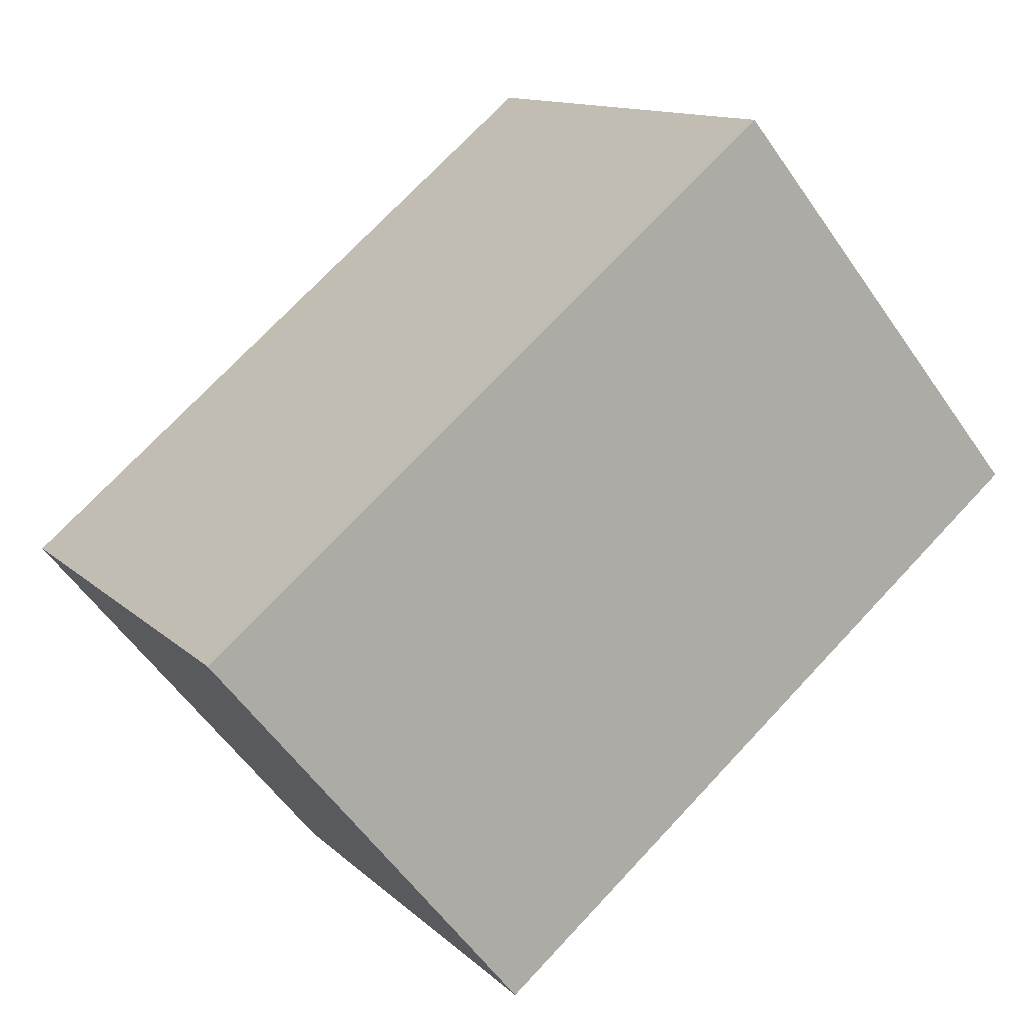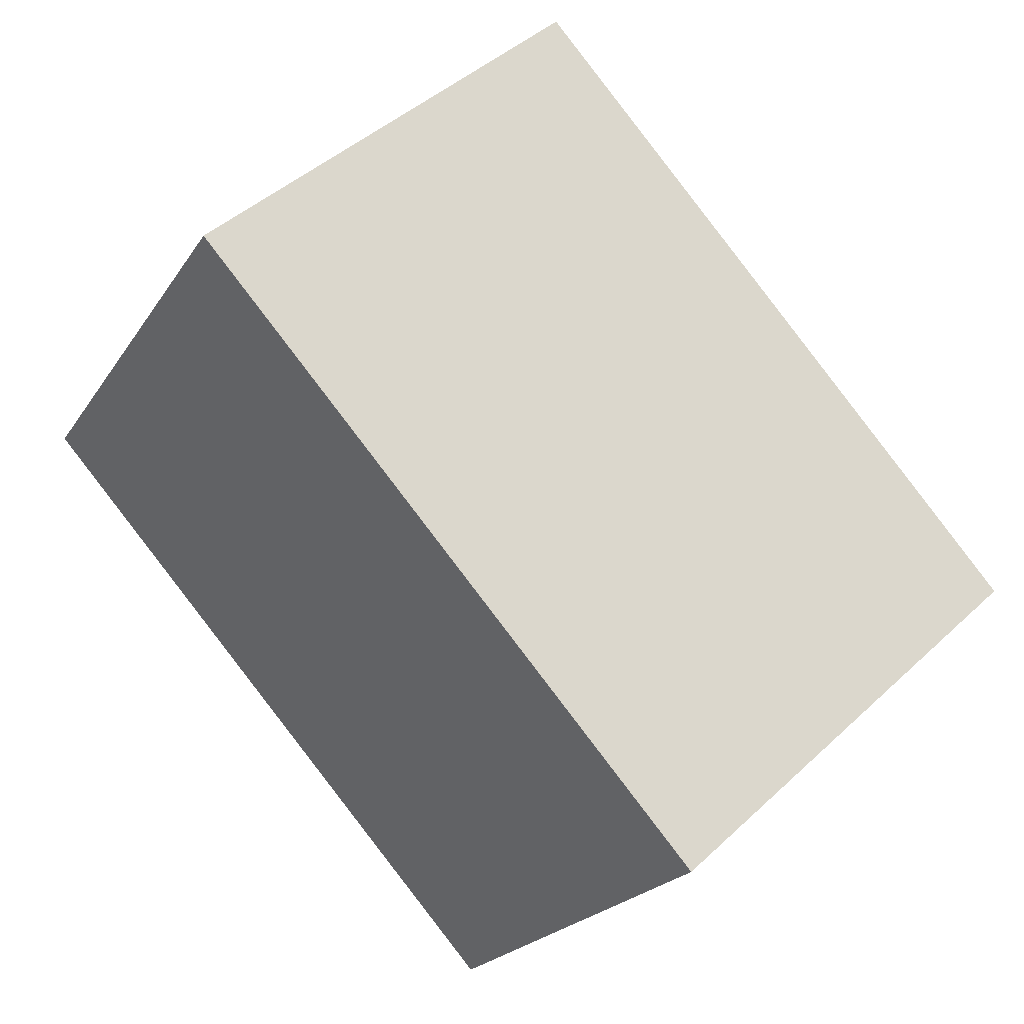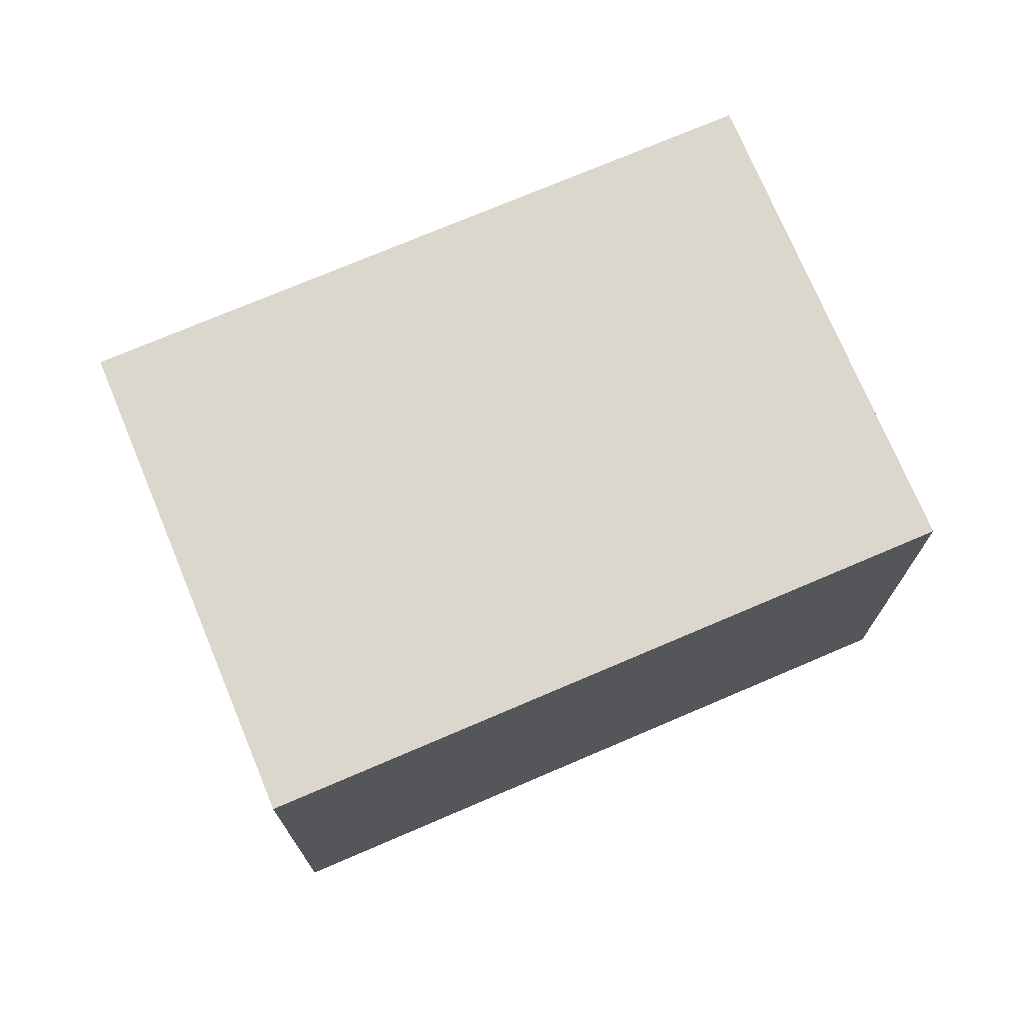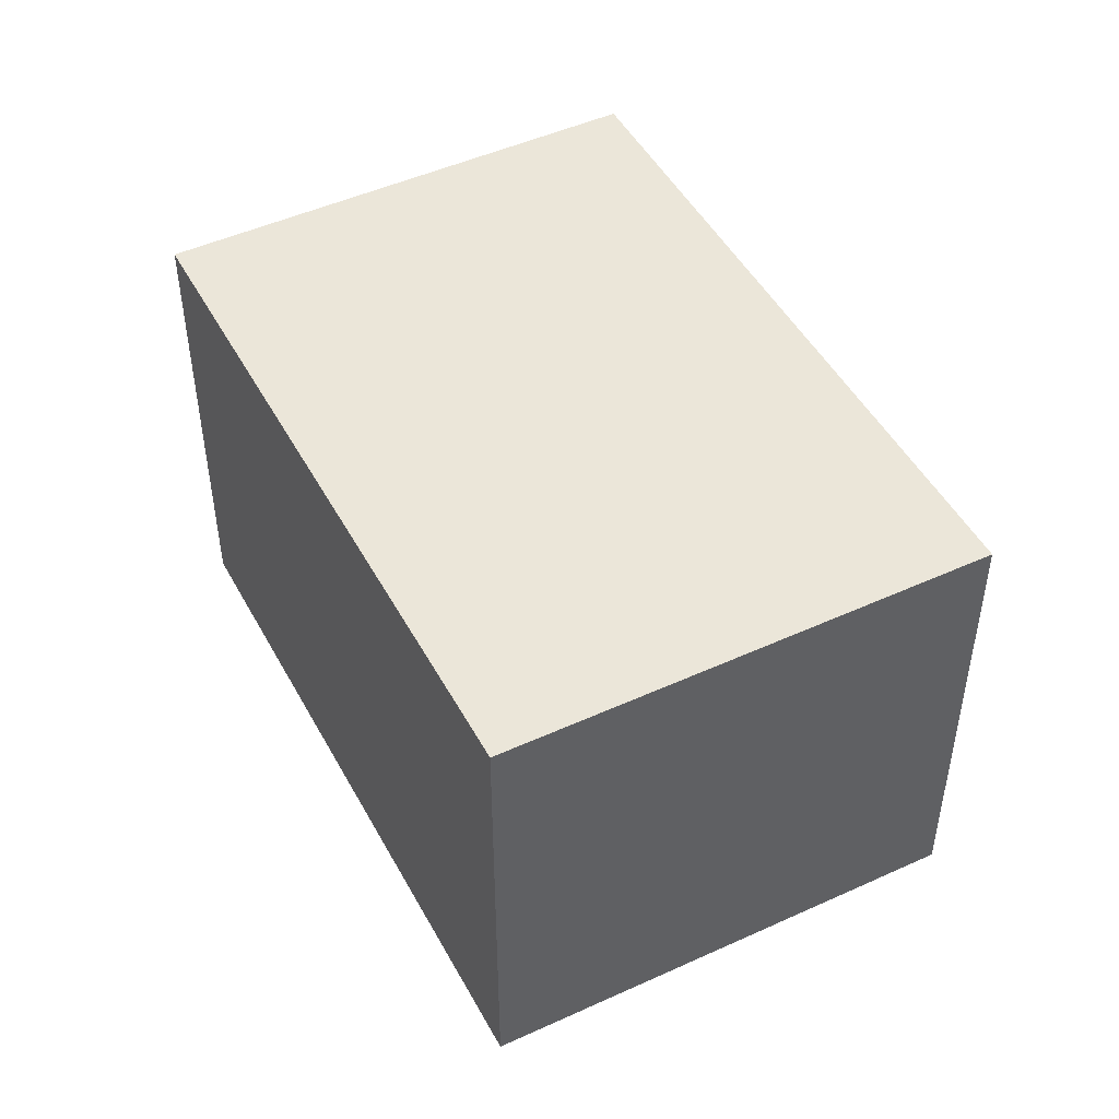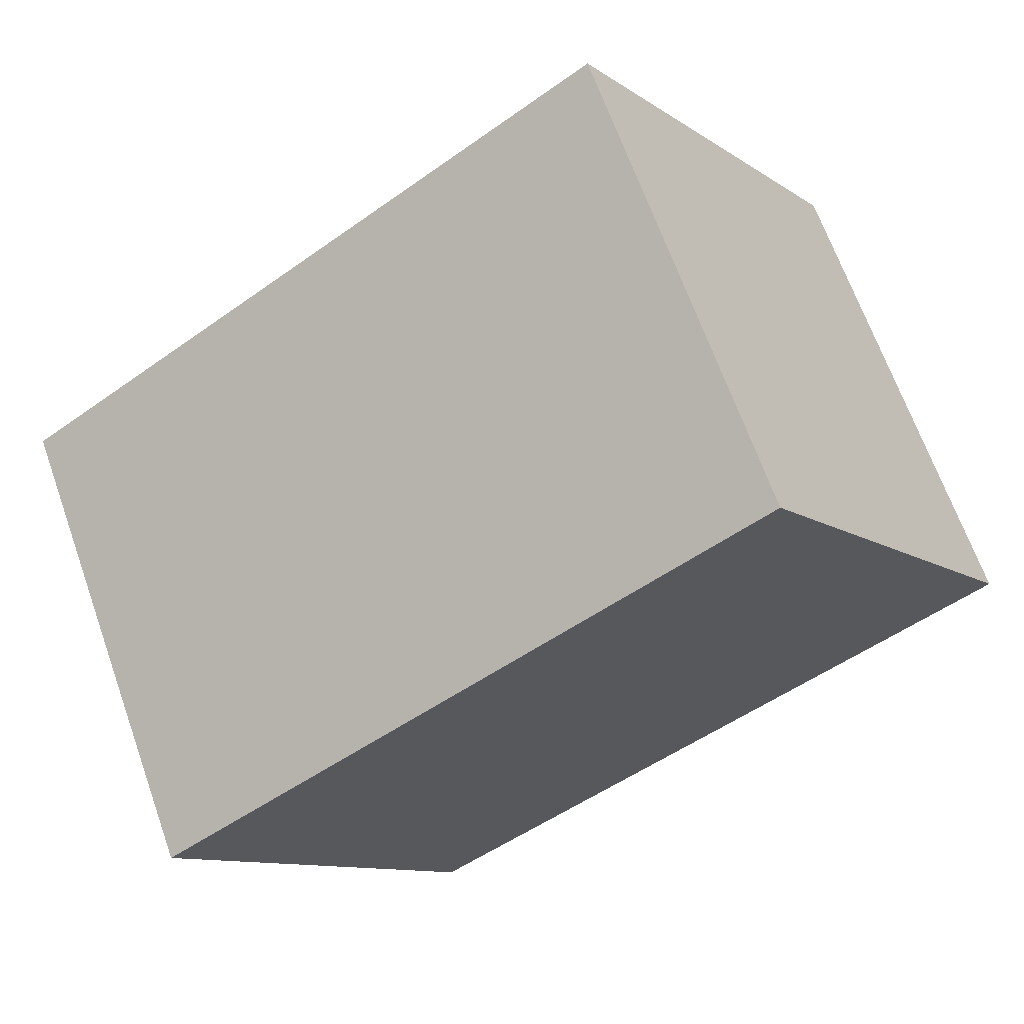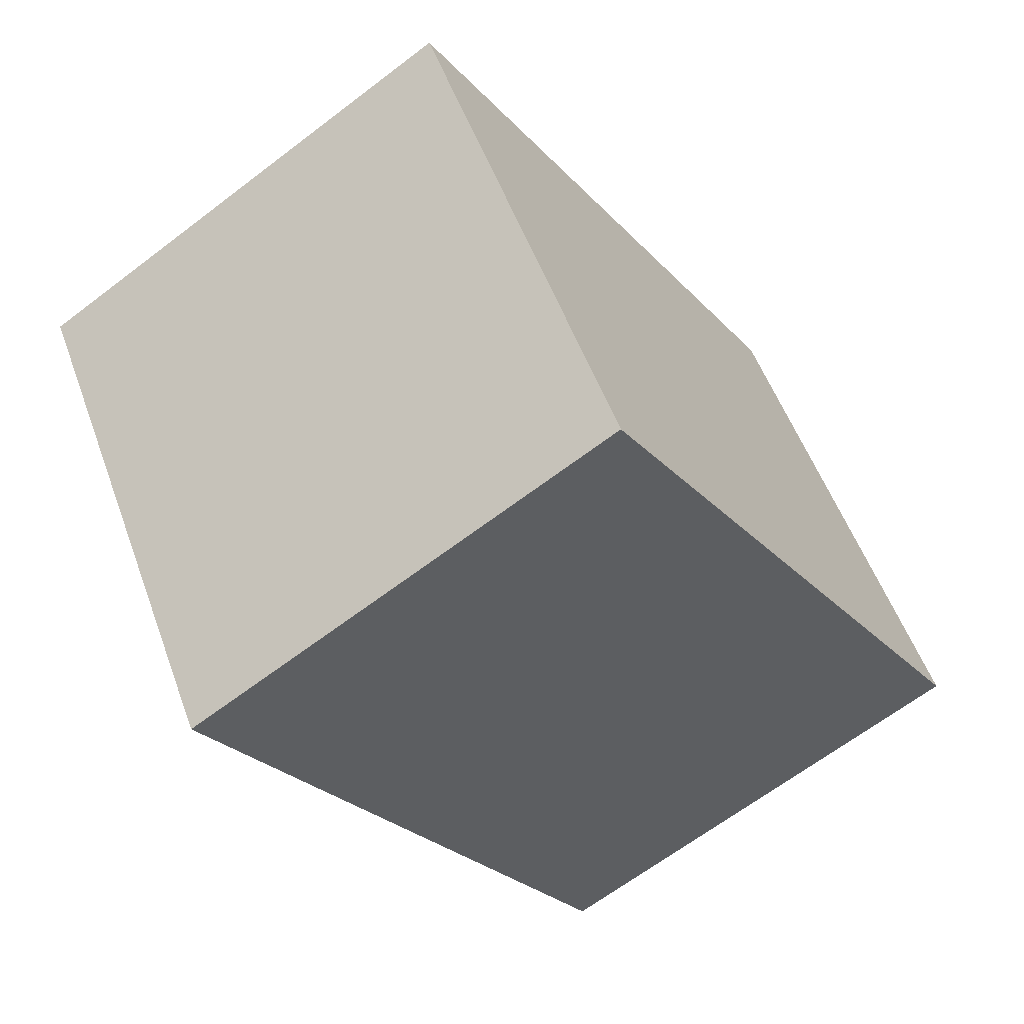
<metadata>
{"format":"obj","ext":"obj","renderer":"f3d","projection":"perspective","resolution":1024,"background":"white","views":[{"elev":-57.1,"azim":-145.6,"up":"+Z"},{"elev":44.3,"azim":42.7,"up":"+Z"},{"elev":73.3,"azim":-169.1,"up":"+Y"},{"elev":48.4,"azim":-83.5,"up":"+Y"},{"elev":67.1,"azim":160.4,"up":"+Z"},{"elev":-64.8,"azim":127.6,"up":"+Z"}]}
</metadata>
<code>
v  0 1.599 9.791e-17
v  2.95 1.599 0.06
v  2.01 1.599 -1.36
v  0.94 1.599 1.42
v  2.01 8.328e-17 -1.36
v  0 0 0
v  0.94 -8.695e-17 1.42
v  2.95 -3.674e-18 0.06
g defaultobject
f 1 2 3
f 2 1 4
f 5 1 3
f 1 5 6
f 6 4 1
f 4 6 7
f 7 2 4
f 2 7 8
f 8 3 2
f 3 8 5
f 8 6 5
f 6 8 7

</code>
